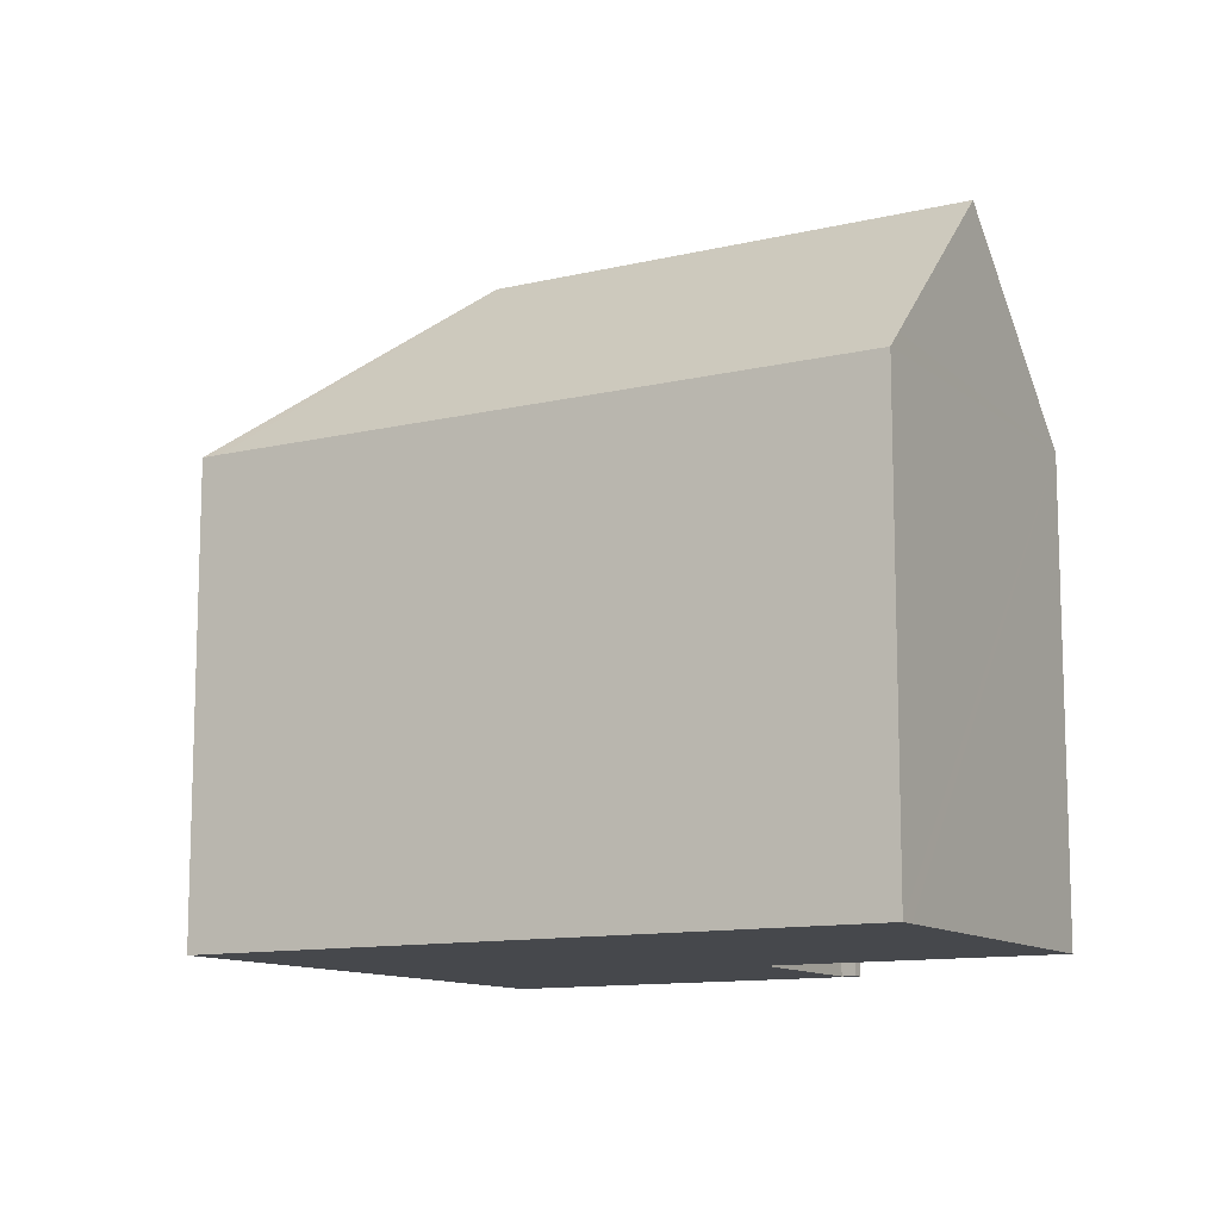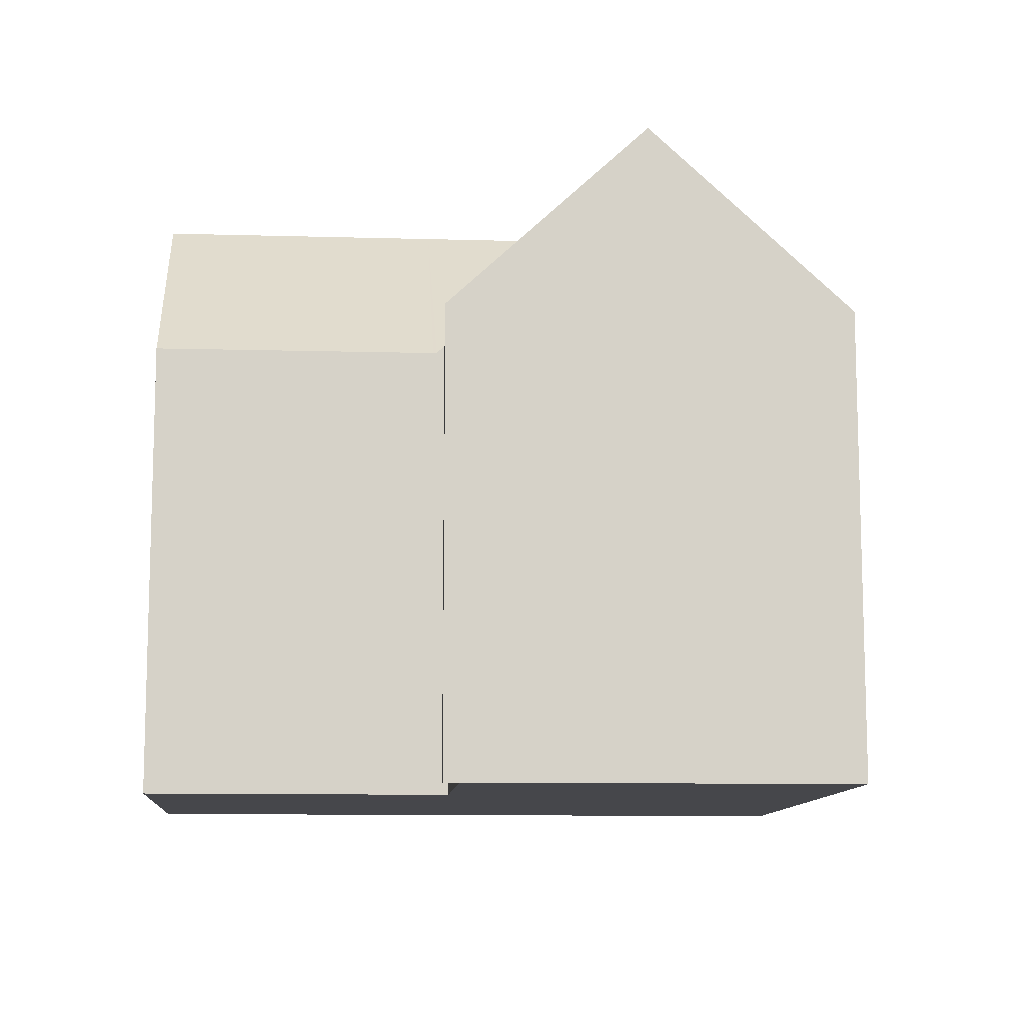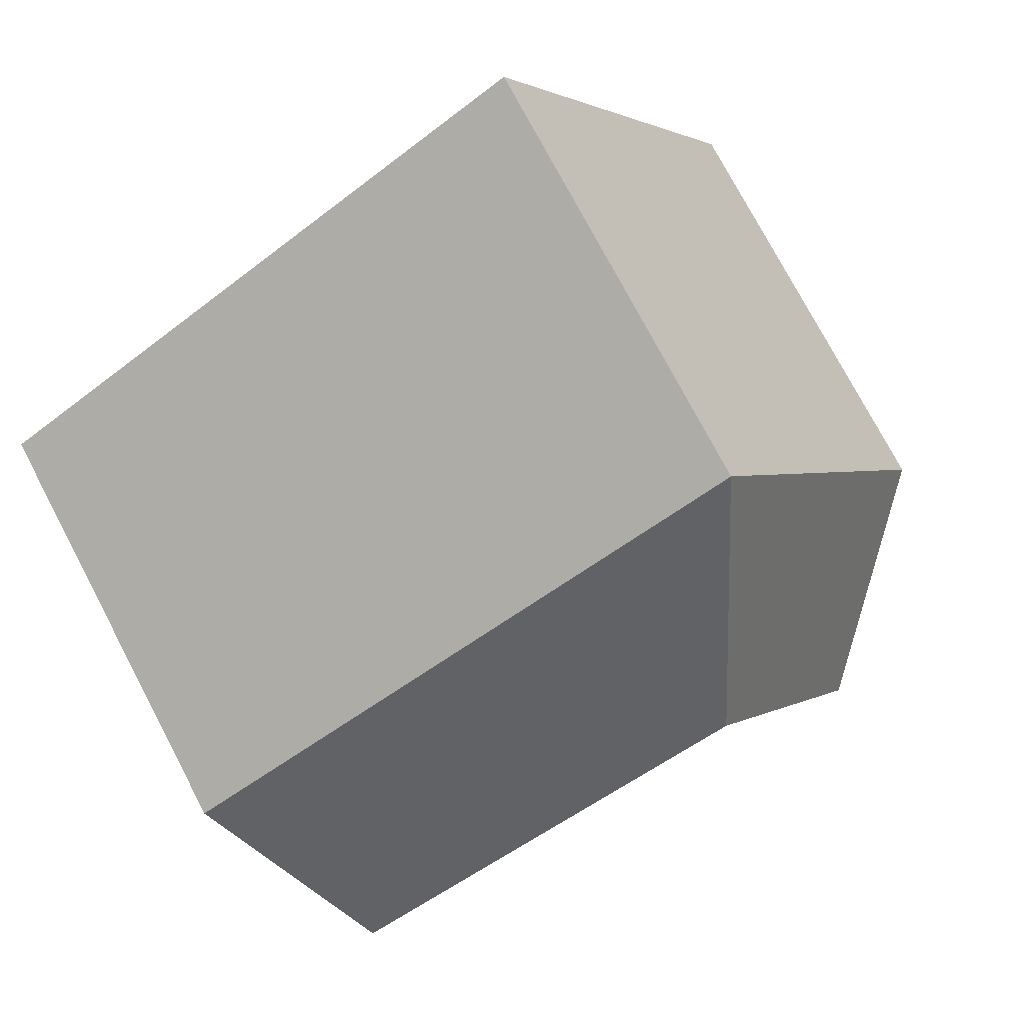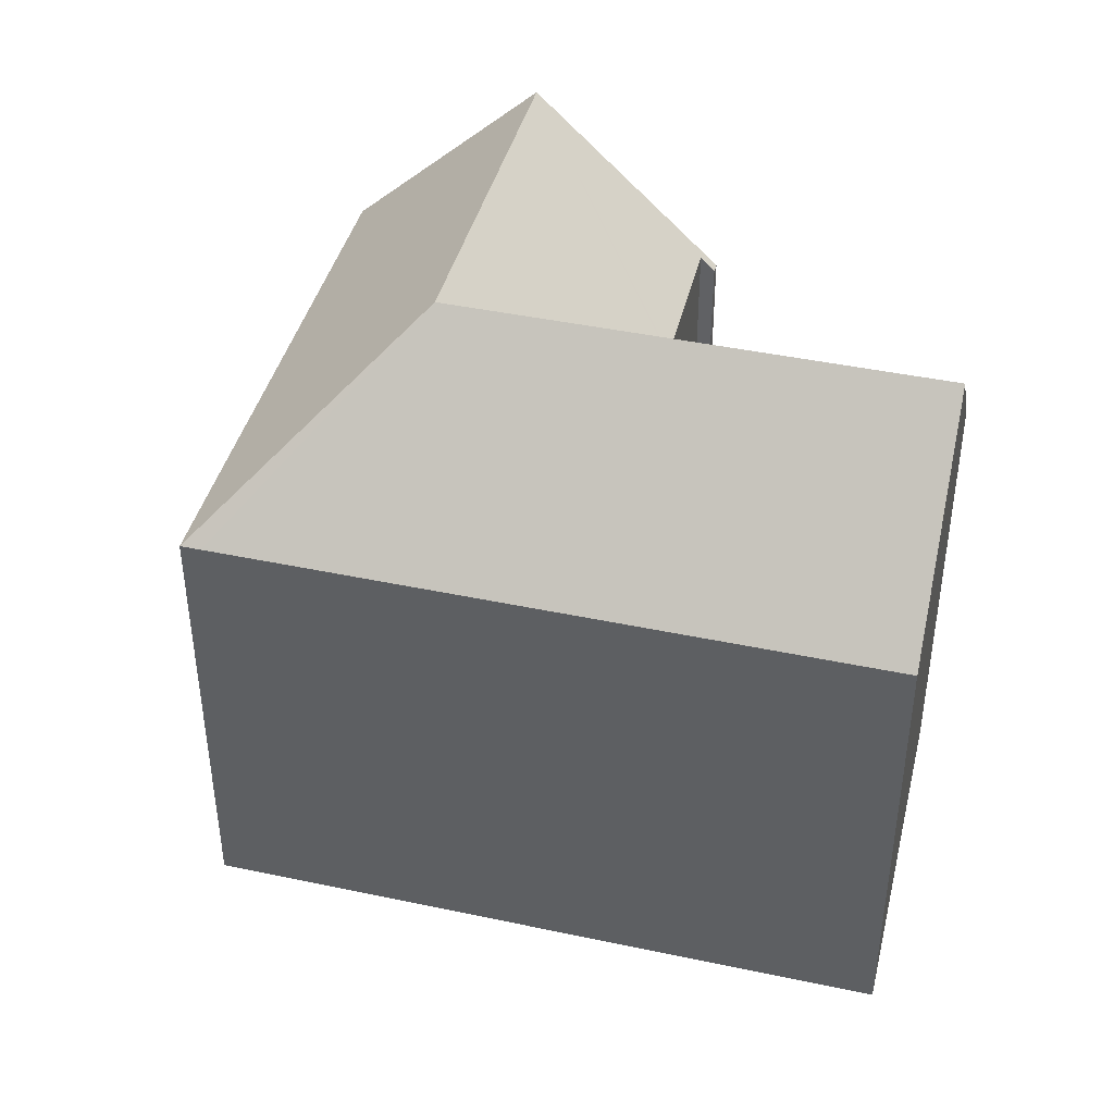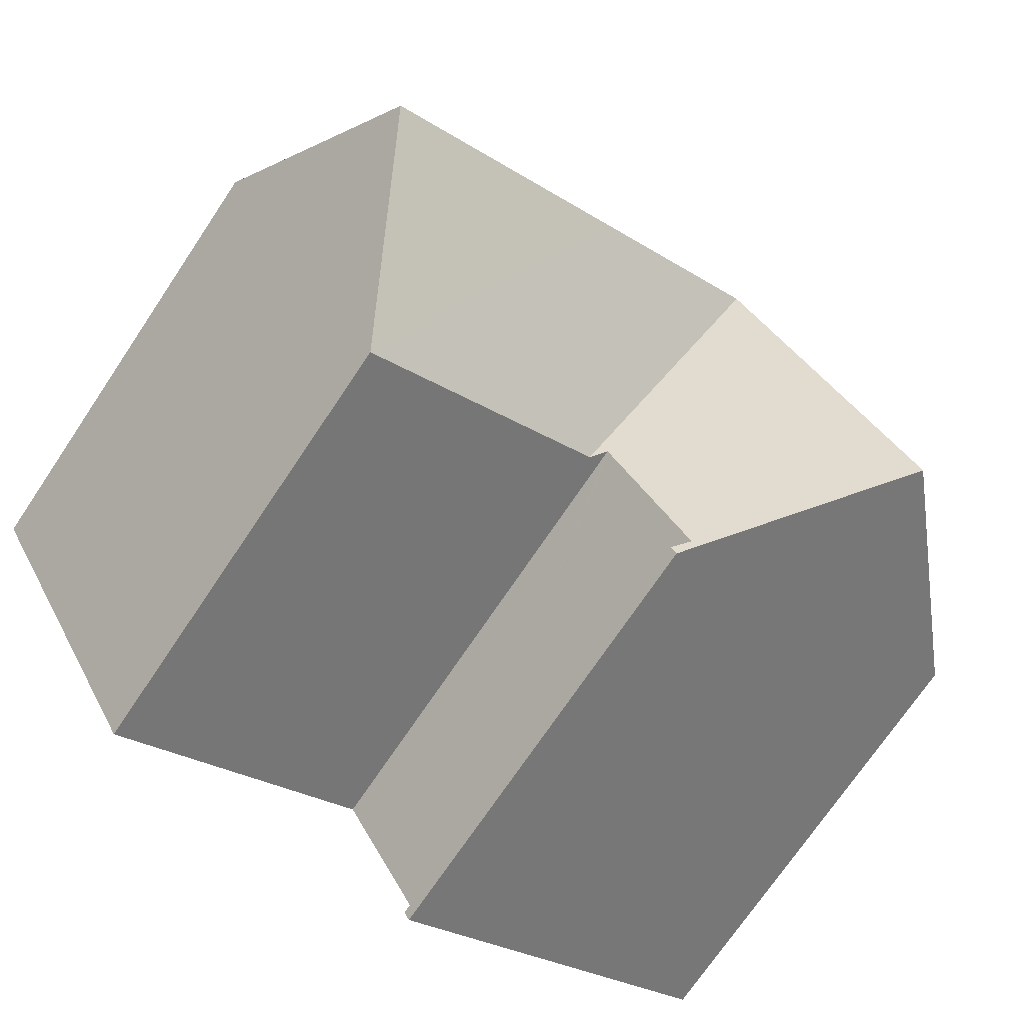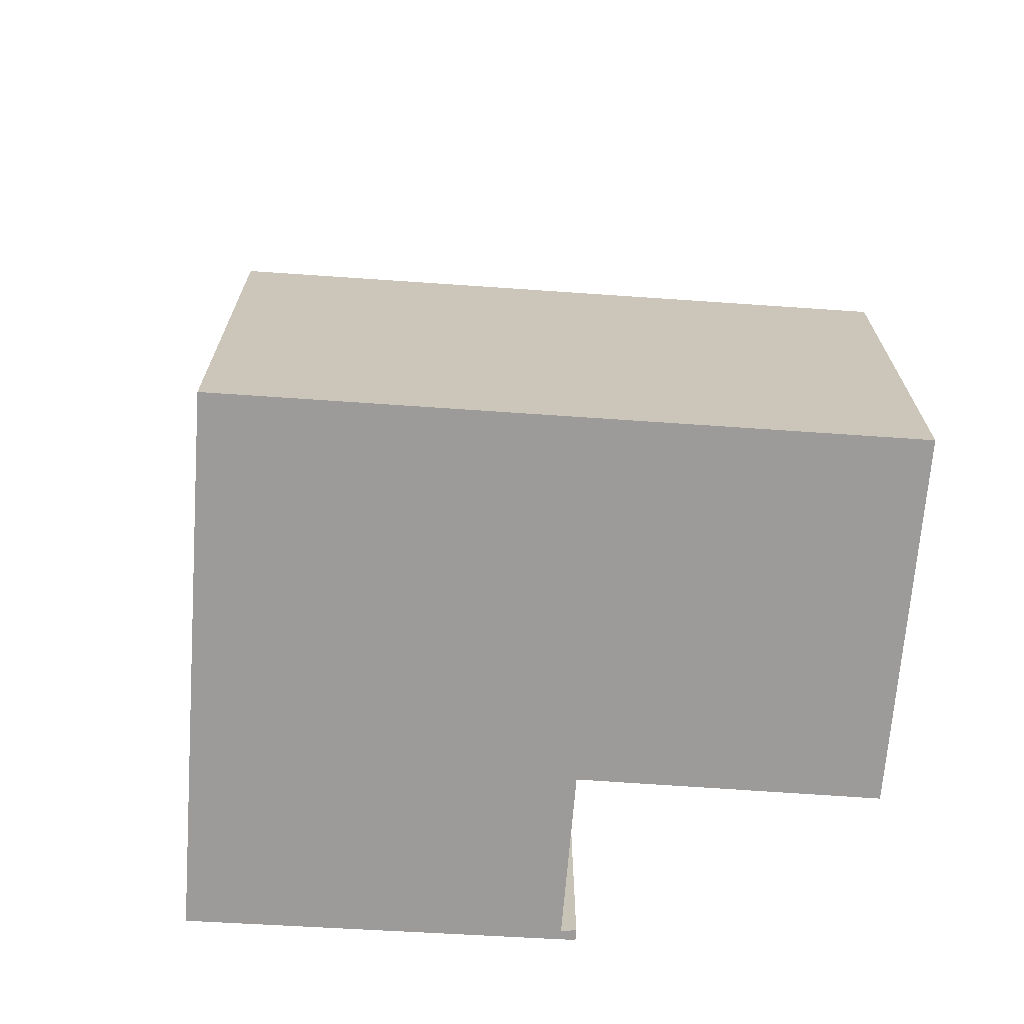
<metadata>
{"format":"obj","ext":"obj","renderer":"f3d","projection":"perspective","resolution":1024,"background":"white","views":[{"elev":-11.5,"azim":59.8,"up":"+Y"},{"elev":-10.7,"azim":-154.3,"up":"+Y"},{"elev":76.8,"azim":152.1,"up":"+Z"},{"elev":42.5,"azim":44.0,"up":"+Y"},{"elev":-73.2,"azim":146.0,"up":"+Z"},{"elev":-69.7,"azim":25.8,"up":"+Y"}]}
</metadata>
<code>
v  2.709 13.55 4.737
v  0.552 14.13 -0.306
v  0 13.55 8.299e-16
v  5.178 18.99 -2.876
v  7.852 18.99 1.799
v  8.317 13.55 14.54
v  10.68 18.99 6.746
v  8.856 13.56 14.23
v  18.69 13.56 8.618
v  15.91 18.99 3.759
v  26.16 13.56 4.353
v  23.32 18.99 -0.474
v  25.89 14.06 3.904
v  20.48 13.54 -5.312
v  13.13 13.56 -1.102
v  13.04 13.56 -1.05
v  10.31 13.6 -5.73
v  10.06 14.02 -5.254
v  10.48 13.6 -5.436
v  12.61 13.96 -0.919
v  12.66 13.96 -0.833
v  10.48 3.329e-16 -5.436
v  10.31 3.509e-16 -5.73
v  26.16 -2.665e-16 4.353
v  25.89 -2.391e-16 3.904
v  20.48 3.253e-16 -5.312
v  23.32 2.902e-17 -0.474
v  10.06 3.217e-16 -5.254
v  12.66 5.101e-17 -0.833
v  12.61 5.627e-17 -0.919
v  5.178 1.761e-16 -2.876
v  0.552 1.874e-17 -0.306
v  0 0 0
v  13.04 6.429e-17 -1.05
v  13.13 6.748e-17 -1.102
v  8.317 -8.905e-16 14.54
v  2.709 -2.901e-16 4.737
v  8.856 -8.716e-16 14.23
v  18.69 -5.277e-16 8.618
g defaultobject
f 1 2 3
f 2 1 4
f 4 1 5
f 5 1 6
f 5 6 7
f 8 7 6
f 7 8 9
f 7 9 10
f 10 9 11
f 10 11 12
f 12 11 13
f 14 10 12
f 10 14 15
f 10 15 16
f 10 16 7
f 17 18 19
f 18 17 4
f 18 4 20
f 20 4 21
f 21 7 16
f 7 21 5
f 5 21 4
f 22 17 19
f 17 22 23
f 13 14 12
f 14 13 11
f 14 11 24
f 14 24 25
f 14 25 26
f 26 25 27
f 20 28 18
f 28 20 21
f 28 21 29
f 28 29 30
f 17 2 4
f 2 17 23
f 2 23 3
f 3 23 31
f 3 31 32
f 3 32 33
f 26 15 14
f 15 26 16
f 16 29 21
f 29 16 34
f 34 16 35
f 35 16 26
f 33 1 3
f 1 33 6
f 6 33 36
f 36 33 37
f 36 8 6
f 8 36 9
f 9 36 11
f 11 36 38
f 11 38 39
f 11 39 24
f 28 19 18
f 19 28 22
f 39 25 24
f 25 39 27
f 27 39 26
f 26 39 35
f 35 39 38
f 35 38 29
f 29 38 30
f 30 38 28
f 28 38 31
f 31 38 32
f 32 38 36
f 32 36 37
f 32 37 33
f 28 23 22
f 23 28 31

</code>
